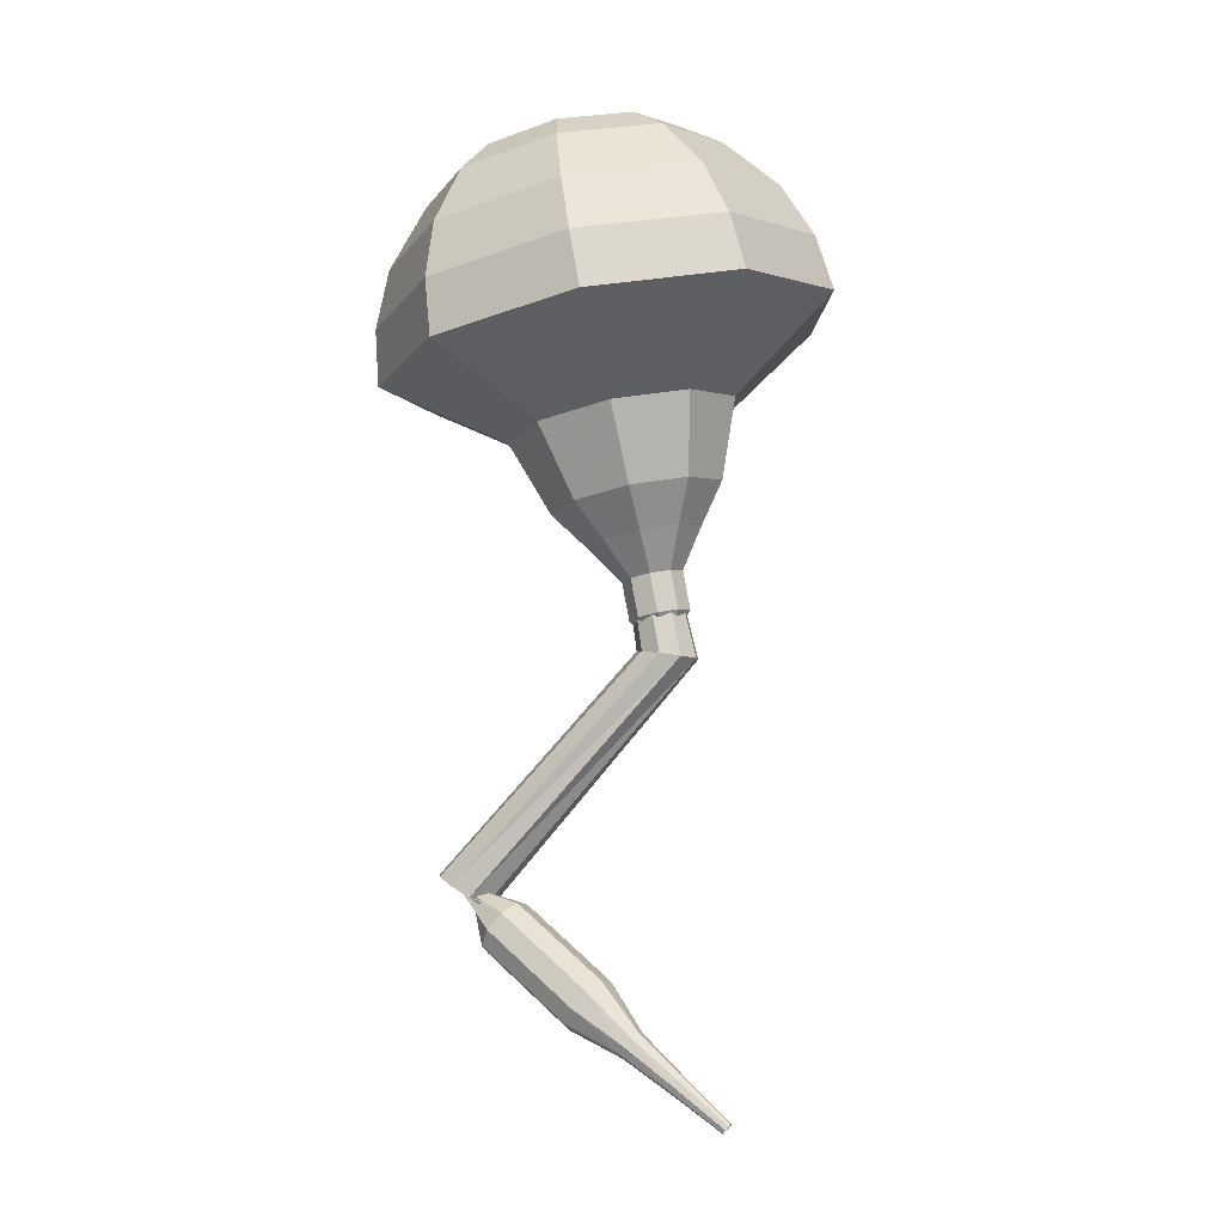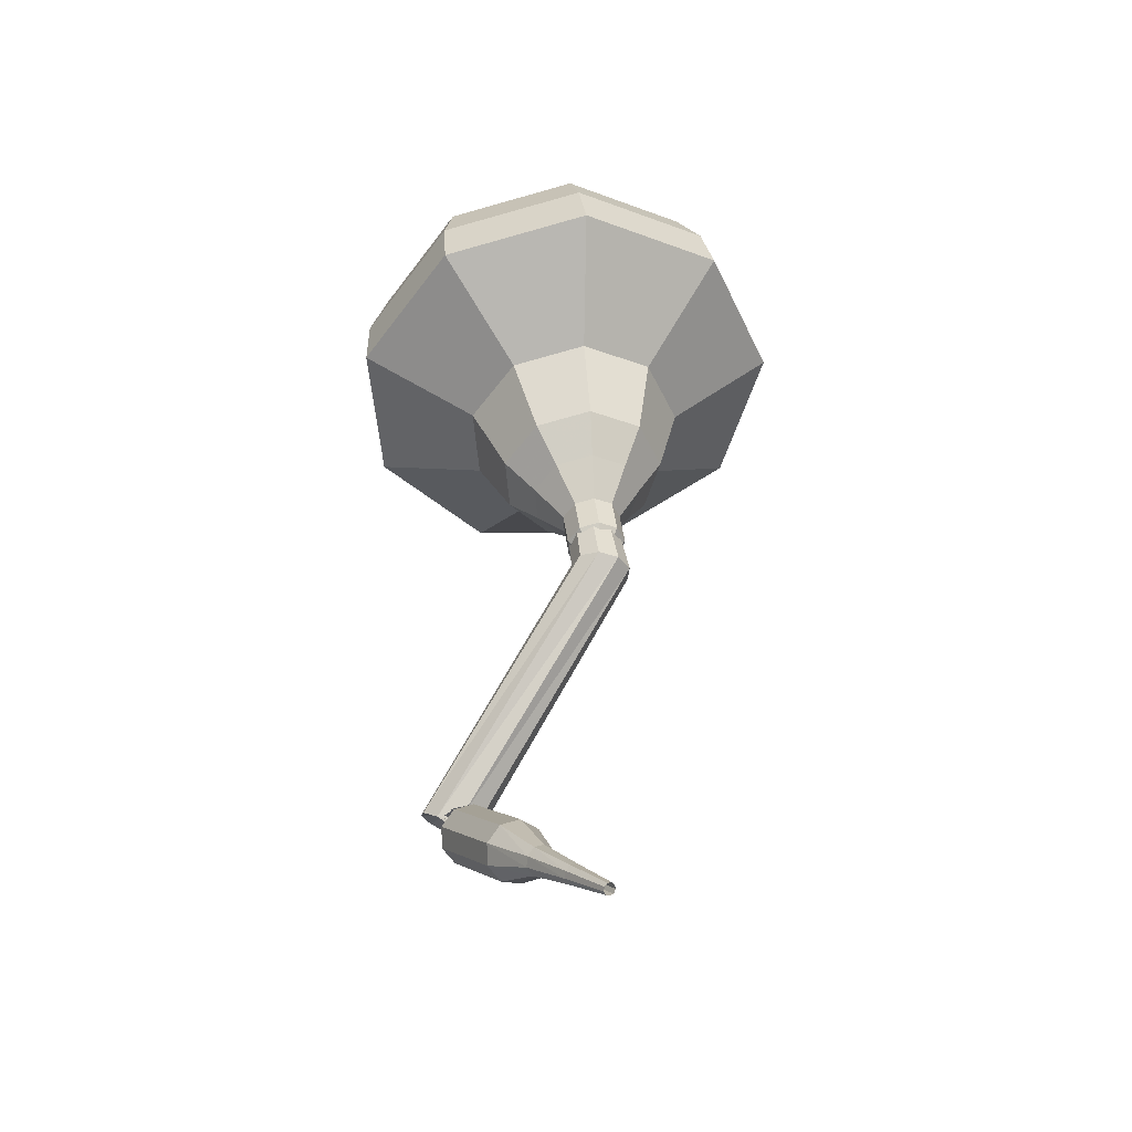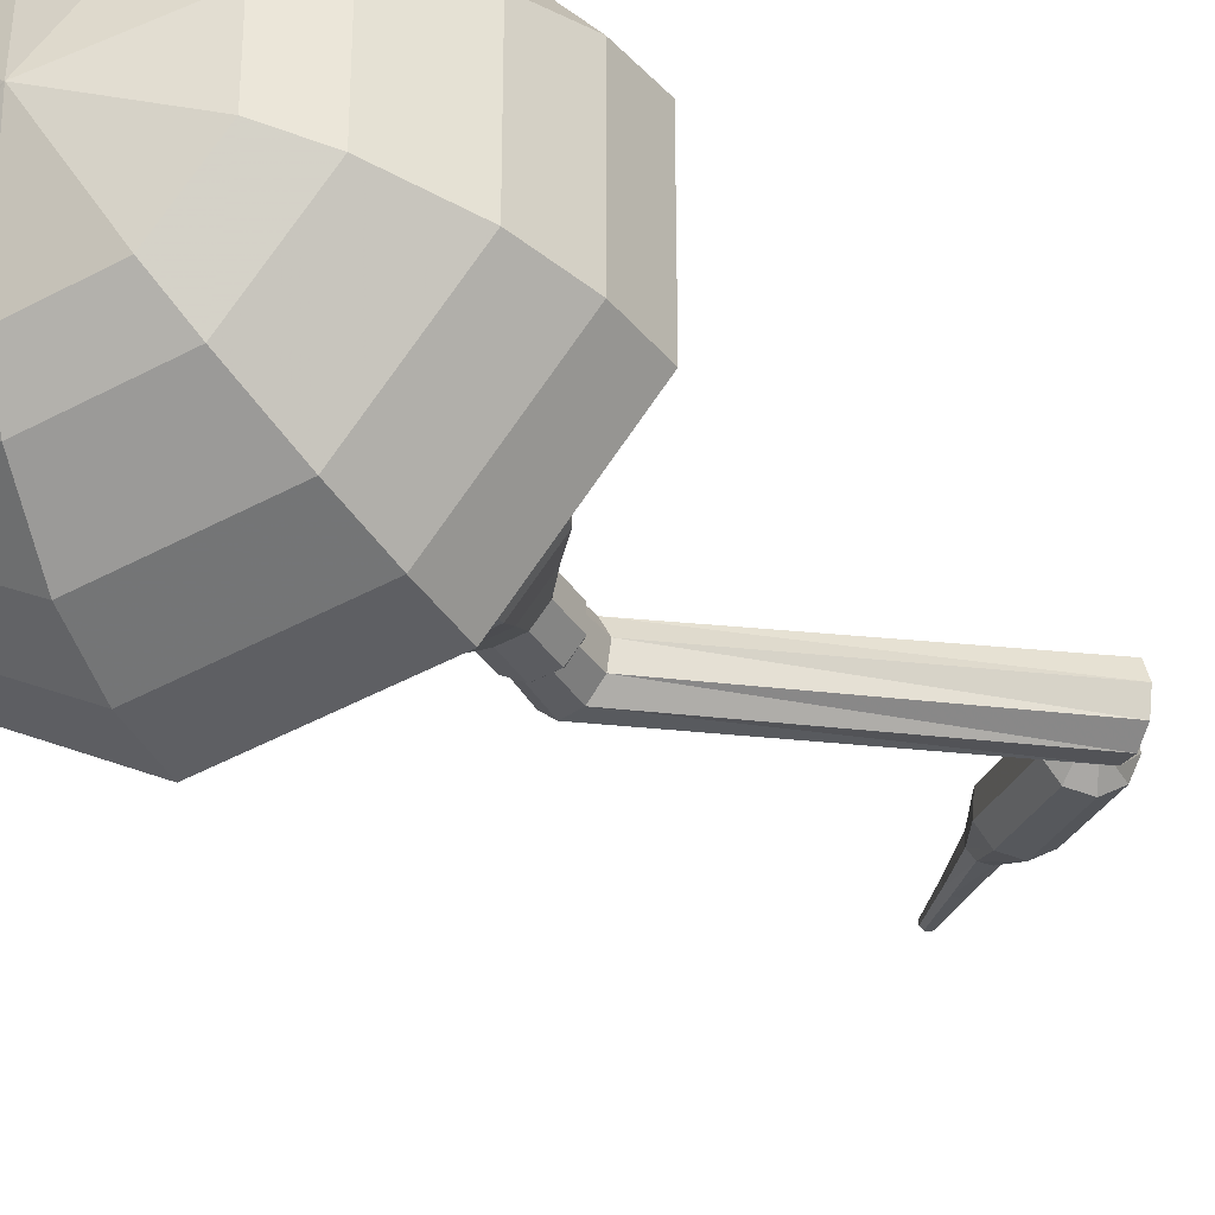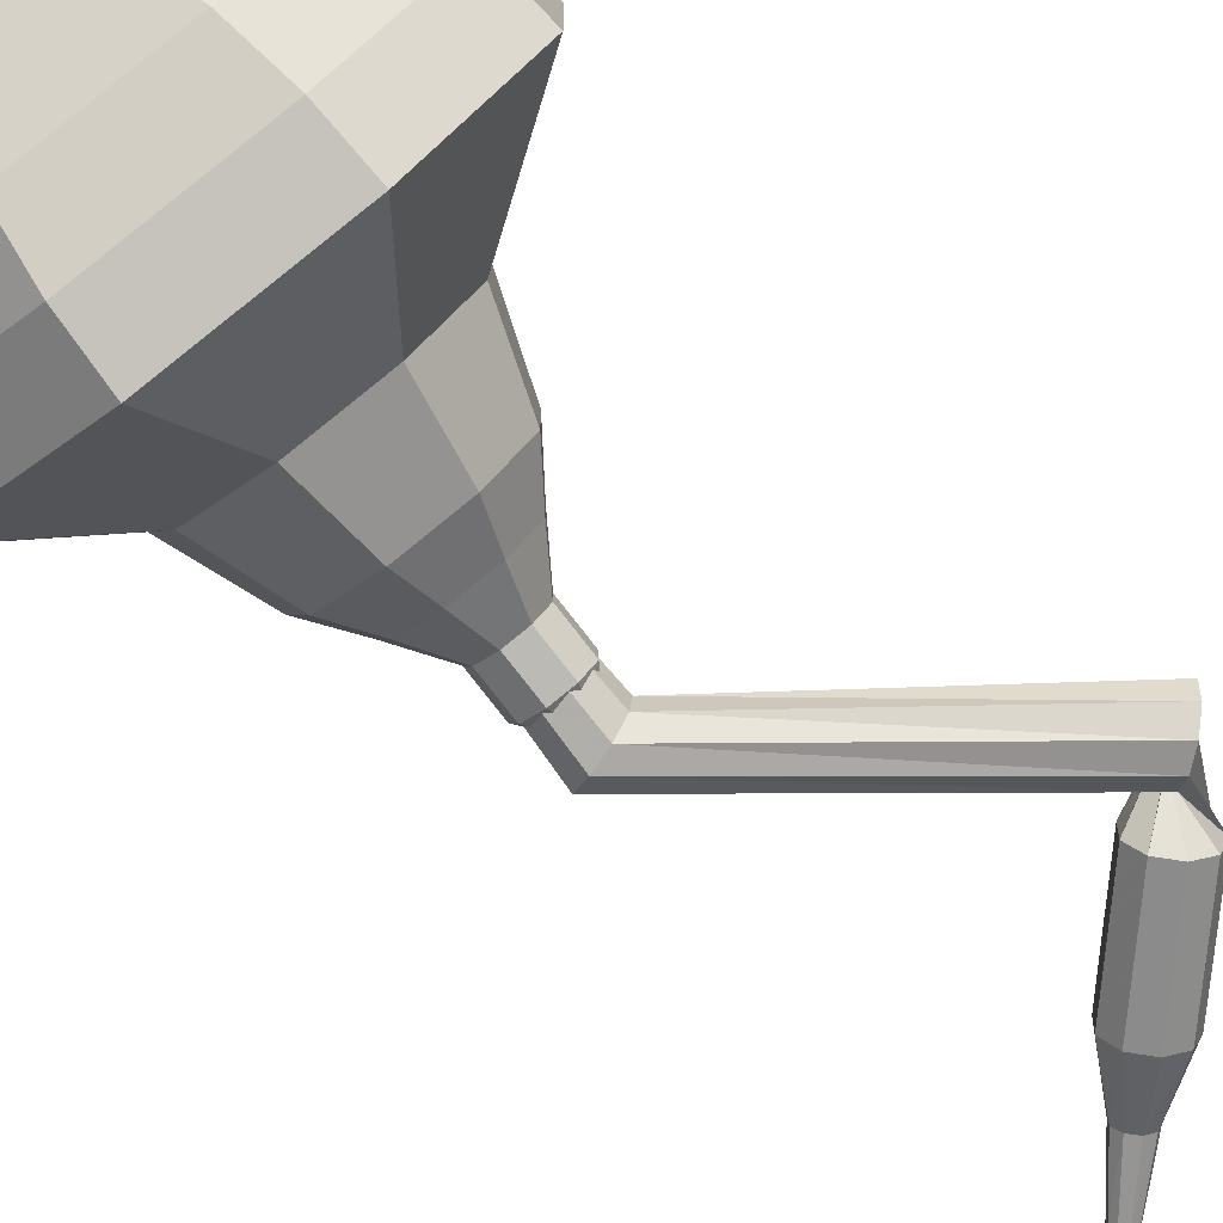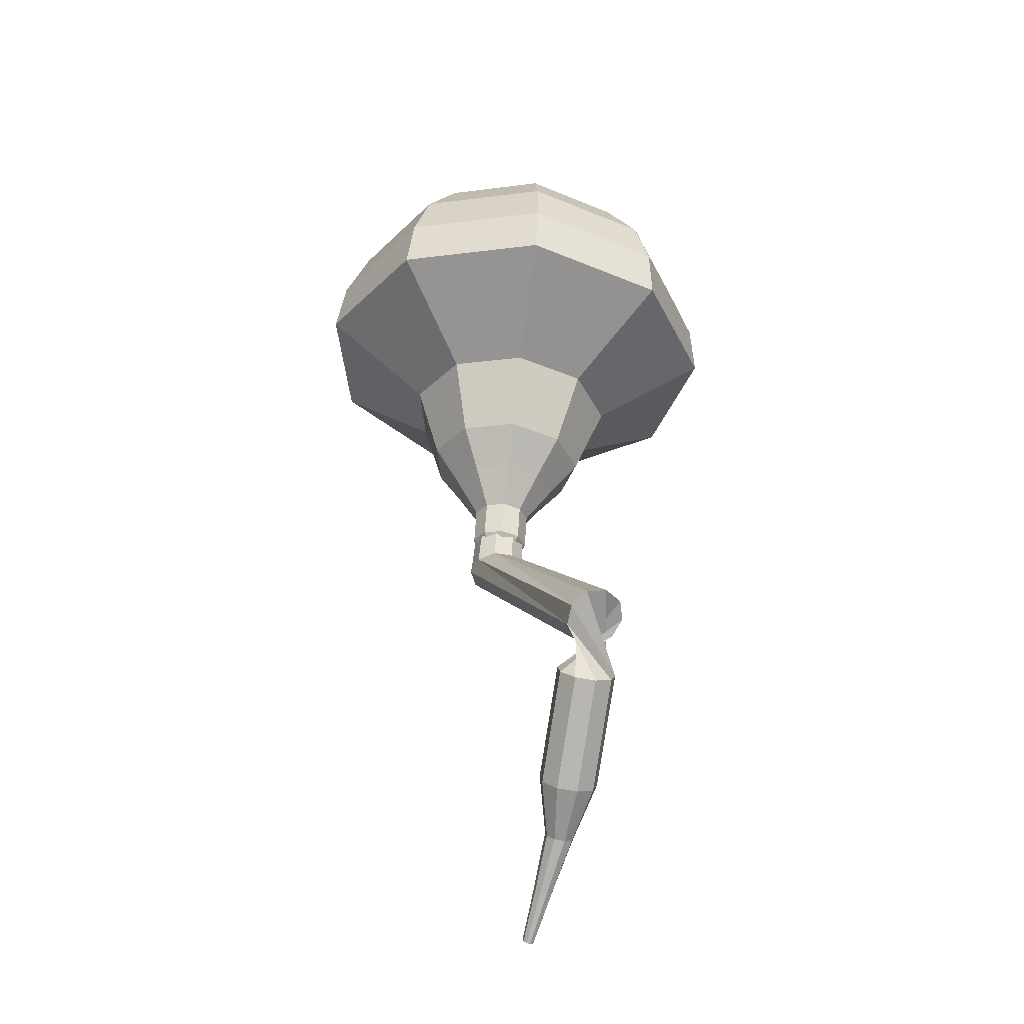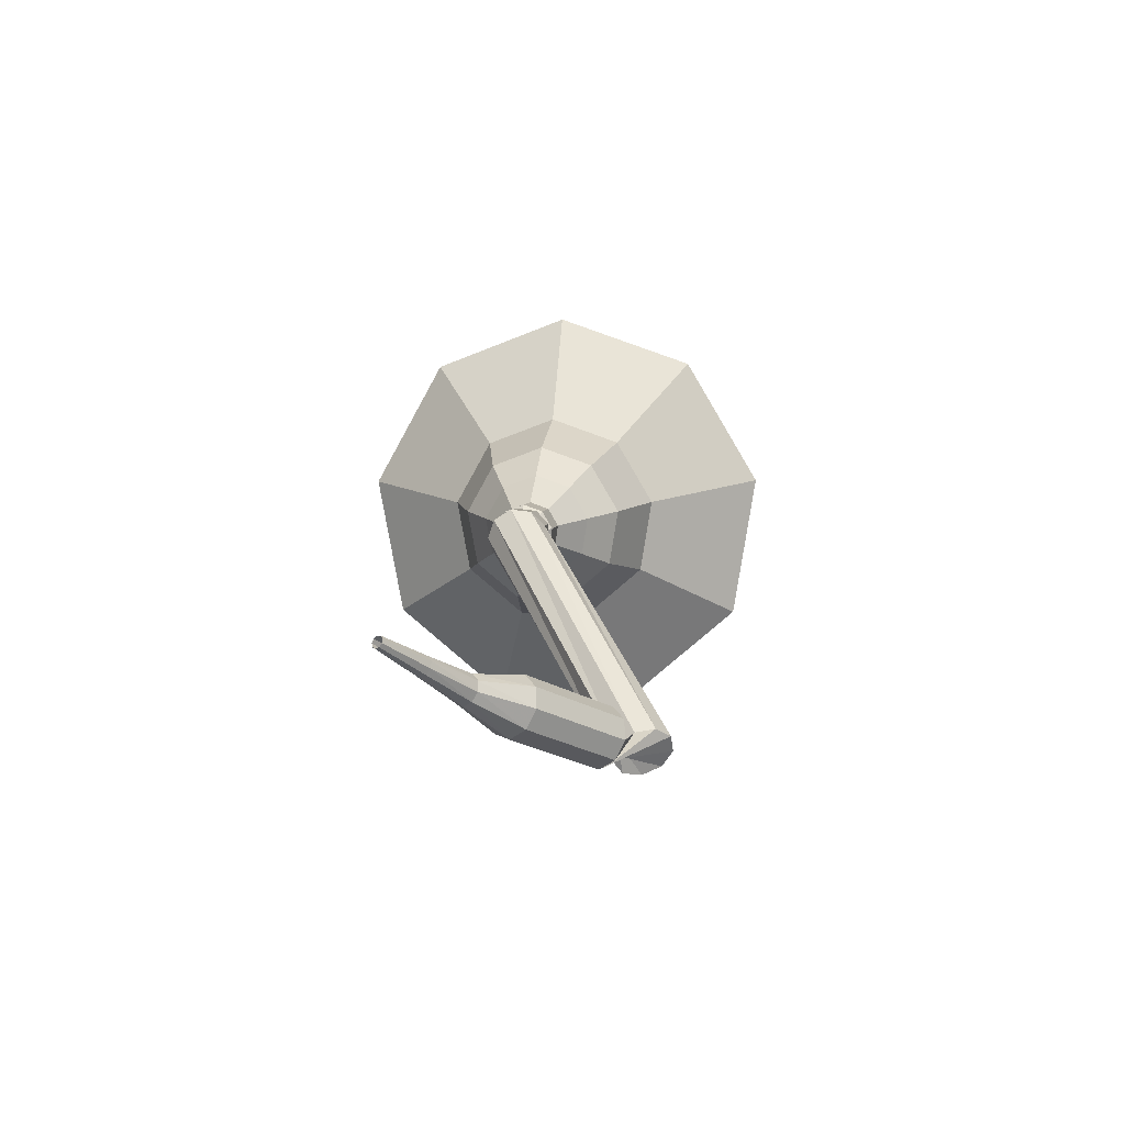
<metadata>
{"format":"obj","ext":"obj","renderer":"f3d","projection":"perspective","resolution":1024,"background":"white","views":[{"elev":-3.1,"azim":-165.3,"up":"+Z"},{"elev":-38.6,"azim":-137.9,"up":"+Z"},{"elev":-35.9,"azim":38.8,"up":"+Y"},{"elev":-79.7,"azim":49.3,"up":"+Y"},{"elev":-45.4,"azim":61.6,"up":"+Z"},{"elev":-76.9,"azim":-50.0,"up":"+Z"}]}
</metadata>
<code>
g tube1
v 154.2 121.9 210.5
v 157.4 122.4 209.9
v 159.6 125 209.5
v 159.7 128.4 209.6
v 157.7 131 210.2
v 154.4 131.7 210.9
v 151.5 130 211.4
v 150.3 126.9 211.5
v 151.3 123.7 211.2
v 154.2 121.9 210.5
v 154.6 123.2 211.4
v 157 123.6 210.9
v 158.6 125.4 210.7
v 158.7 127.9 210.8
v 157.2 129.8 211.2
v 154.8 130.3 211.7
v 152.7 129.1 212.1
v 151.8 126.8 212.2
v 152.5 124.5 211.9
v 154.6 123.2 211.4
v 155.5 126.7 212.3
v 155.5 126.7 212.3
v 155.5 126.7 212.3
v 155.5 126.7 212.3
v 155.5 126.7 212.3
v 155.5 126.7 212.3
v 155.5 126.7 212.3
v 155.5 126.7 212.3
v 155.5 126.7 212.3
v 155.5 126.7 212.3
v 152.3 126.5 195.1
v 151.6 126.5 195
v 151.1 126.9 195
v 151 127.6 195
v 151.4 128.2 195.1
v 152 128.4 195.1
v 152.6 128.1 195.2
v 153 127.5 195.2
v 152.8 126.9 195.2
v 152.3 126.5 195.1
v 158.7 126.7 187.6
v 158.1 126.8 187.3
v 157.8 127.4 187.1
v 157.8 128.1 187.2
v 158.1 128.6 187.5
v 158.7 128.6 187.8
v 159.2 128.3 188.1
v 159.4 127.6 188.1
v 159.2 127 188
v 158.7 126.7 187.6
v 157.4 129.1 186.5
v 157.7 128.8 186
v 157.7 128.1 185.7
v 157.4 127.5 185.8
v 157 127.2 186.2
v 156.6 127.3 186.8
v 156.4 127.8 187.2
v 156.6 128.5 187.3
v 157 129 187
v 157.4 129.1 186.5
v 155.9 129.6 185.4
v 156.2 129.2 184.9
v 156.2 128.6 184.6
v 155.9 128 184.7
v 155.5 127.7 185.1
v 155.1 127.8 185.7
v 155 128.3 186.1
v 155.1 128.9 186.2
v 155.5 129.5 185.9
v 155.9 129.6 185.4
v 154.4 130 184.3
v 154.7 129.7 183.7
v 154.7 129.1 183.5
v 154.4 128.5 183.6
v 154 128.1 184
v 153.6 128.2 184.5
v 153.5 128.8 185
v 153.6 129.4 185.1
v 154 129.9 184.8
v 154.4 130 184.3
v 152.7 130 183.1
v 152.9 129.9 182.9
v 152.9 129.6 182.7
v 152.8 129.3 182.8
v 152.6 129.1 183
v 152.4 129.1 183.3
v 152.3 129.4 183.5
v 152.3 129.7 183.5
v 152.5 130 183.4
v 152.7 130 183.1
v 151.1 130.1 182
v 151.2 130 181.8
v 151.3 129.8 181.7
v 151.2 129.6 181.8
v 151.1 129.5 181.9
v 151 129.5 182.1
v 150.9 129.6 182.2
v 150.9 129.9 182.3
v 151 130 182.2
v 151.1 130.1 182
v 149.6 130.2 180.8
v 149.7 130.1 180.7
v 149.7 130 180.7
v 149.6 129.9 180.7
v 149.6 129.8 180.8
v 149.5 129.8 180.9
v 149.4 129.9 181
v 149.4 130 181
v 149.5 130.2 180.9
v 149.6 130.2 180.8
f 1 2 12
f 12 11 1
f 2 3 13
f 13 12 2
f 3 4 14
f 14 13 3
f 4 5 15
f 15 14 4
f 5 6 16
f 16 15 5
f 6 7 17
f 17 16 6
f 7 8 18
f 18 17 7
f 8 9 19
f 19 18 8
f 9 10 20
f 20 19 9
f 11 12 22
f 22 21 11
f 12 13 23
f 23 22 12
f 13 14 24
f 24 23 13
f 14 15 25
f 25 24 14
f 15 16 26
f 26 25 15
f 16 17 27
f 27 26 16
f 17 18 28
f 28 27 17
f 18 19 29
f 29 28 18
f 19 20 30
f 30 29 19
f 21 22 32
f 32 31 21
f 22 23 33
f 33 32 22
f 23 24 34
f 34 33 23
f 24 25 35
f 35 34 24
f 25 26 36
f 36 35 25
f 26 27 37
f 37 36 26
f 27 28 38
f 38 37 27
f 28 29 39
f 39 38 28
f 29 30 40
f 40 39 29
f 31 32 42
f 42 41 31
f 32 33 43
f 43 42 32
f 33 34 44
f 44 43 33
f 34 35 45
f 45 44 34
f 35 36 46
f 46 45 35
f 36 37 47
f 47 46 36
f 37 38 48
f 48 47 37
f 38 39 49
f 49 48 38
f 39 40 50
f 50 49 39
f 41 42 52
f 52 51 41
f 42 43 53
f 53 52 42
f 43 44 54
f 54 53 43
f 44 45 55
f 55 54 44
f 45 46 56
f 56 55 45
f 46 47 57
f 57 56 46
f 47 48 58
f 58 57 47
f 48 49 59
f 59 58 48
f 49 50 60
f 60 59 49
f 51 52 62
f 62 61 51
f 52 53 63
f 63 62 52
f 53 54 64
f 64 63 53
f 54 55 65
f 65 64 54
f 55 56 66
f 66 65 55
f 56 57 67
f 67 66 56
f 57 58 68
f 68 67 57
f 58 59 69
f 69 68 58
f 59 60 70
f 70 69 59
f 61 62 72
f 72 71 61
f 62 63 73
f 73 72 62
f 63 64 74
f 74 73 63
f 64 65 75
f 75 74 64
f 65 66 76
f 76 75 65
f 66 67 77
f 77 76 66
f 67 68 78
f 78 77 67
f 68 69 79
f 79 78 68
f 69 70 80
f 80 79 69
f 71 72 82
f 82 81 71
f 72 73 83
f 83 82 72
f 73 74 84
f 84 83 73
f 74 75 85
f 85 84 74
f 75 76 86
f 86 85 75
f 76 77 87
f 87 86 76
f 77 78 88
f 88 87 77
f 78 79 89
f 89 88 78
f 79 80 90
f 90 89 79
f 81 82 92
f 92 91 81
f 82 83 93
f 93 92 82
f 83 84 94
f 94 93 83
f 84 85 95
f 95 94 84
f 85 86 96
f 96 95 85
f 86 87 97
f 97 96 86
f 87 88 98
f 98 97 87
f 88 89 99
f 99 98 88
f 89 90 100
f 100 99 89
f 91 92 102
f 102 101 91
f 92 93 103
f 103 102 92
f 93 94 104
f 104 103 93
f 94 95 105
f 105 104 94
f 95 96 106
f 106 105 95
f 96 97 107
f 107 106 96
f 97 98 108
f 108 107 97
f 98 99 109
f 109 108 98
f 99 100 110
f 110 109 99
v 152 127.4 195.1
v 152 127.4 195.1
v 152 127.4 195.1
v 152 127.4 195.1
v 152 127.4 195.1
v 152 127.4 195.1
v 152 127.4 195.1
v 152 127.4 195.1
v 152 127.4 195.1
v 152 127.4 195.1
v 152 126.4 196.3
v 152.7 126.5 196.2
v 153.1 127 196.1
v 153.2 127.7 196.2
v 152.7 128.2 196.3
v 152.1 128.3 196.4
v 151.5 128 196.5
v 151.2 127.4 196.5
v 151.5 126.7 196.5
v 152 126.4 196.3
v 152.3 126.3 197.6
v 152.9 126.4 197.4
v 153.4 126.9 197.4
v 153.4 127.6 197.4
v 153 128.2 197.5
v 152.3 128.3 197.6
v 151.7 128 197.8
v 151.5 127.3 197.8
v 151.7 126.7 197.7
v 152.3 126.3 197.6
v 152.4 125.4 198.8
v 153.6 125.6 198.6
v 154.4 126.6 198.4
v 154.5 127.9 198.5
v 153.7 128.9 198.7
v 152.5 129.1 198.9
v 151.4 128.5 199.1
v 150.9 127.3 199.2
v 151.3 126.1 199.1
v 152.4 125.4 198.8
v 152.4 124.4 200
v 154.3 124.7 199.7
v 155.5 126.2 199.5
v 155.6 128.1 199.6
v 154.4 129.6 199.9
v 152.6 130 200.2
v 150.9 129.1 200.5
v 150.2 127.3 200.6
v 150.8 125.4 200.4
v 152.4 124.4 200
v 152.8 123.4 202.5
v 155.2 123.8 202
v 156.9 125.8 201.8
v 157 128.3 201.9
v 155.4 130.3 202.3
v 153 130.8 202.8
v 150.7 129.6 203.2
v 149.8 127.2 203.3
v 150.6 124.7 203
v 152.8 123.4 202.5
v 152.5 119.6 205
v 157.5 120.4 204
v 160.8 124.3 203.5
v 161 129.4 203.7
v 157.8 133.4 204.5
v 152.9 134.4 205.5
v 148.5 131.9 206.3
v 146.7 127.1 206.5
v 148.2 122.3 206
v 152.5 119.6 205
v 152.9 119.8 206.8
v 157.8 120.6 205.9
v 161 124.3 205.4
v 161.1 129.3 205.5
v 158.1 133.1 206.3
v 153.3 134.1 207.3
v 149.1 131.7 208.1
v 147.3 127.1 208.3
v 148.8 122.4 207.8
v 152.9 119.8 206.8
v 153.5 120.5 208.7
v 157.8 121.2 207.8
v 160.7 124.5 207.4
v 160.8 129 207.5
v 158.1 132.4 208.2
v 153.8 133.3 209.1
v 150 131.1 209.8
v 148.4 127 210
v 149.8 122.8 209.5
v 153.5 120.5 208.7
v 154.2 121.9 210.5
v 157.4 122.4 209.9
v 159.6 125 209.5
v 159.7 128.4 209.6
v 157.7 131 210.2
v 154.4 131.7 210.9
v 151.5 130 211.4
v 150.3 126.9 211.5
v 151.3 123.7 211.2
v 154.2 121.9 210.5
v 154.6 123.2 211.4
v 157 123.6 210.9
v 158.6 125.4 210.7
v 158.7 127.9 210.8
v 157.2 129.8 211.2
v 154.8 130.3 211.7
v 152.7 129.1 212.1
v 151.8 126.8 212.2
v 152.5 124.5 211.9
v 154.6 123.2 211.4
v 155.5 126.7 212.3
v 155.5 126.7 212.3
v 155.5 126.7 212.3
v 155.5 126.7 212.3
v 155.5 126.7 212.3
v 155.5 126.7 212.3
v 155.5 126.7 212.3
v 155.5 126.7 212.3
v 155.5 126.7 212.3
v 155.5 126.7 212.3
f 111 112 122
f 122 121 111
f 112 113 123
f 123 122 112
f 113 114 124
f 124 123 113
f 114 115 125
f 125 124 114
f 115 116 126
f 126 125 115
f 116 117 127
f 127 126 116
f 117 118 128
f 128 127 117
f 118 119 129
f 129 128 118
f 119 120 130
f 130 129 119
f 121 122 132
f 132 131 121
f 122 123 133
f 133 132 122
f 123 124 134
f 134 133 123
f 124 125 135
f 135 134 124
f 125 126 136
f 136 135 125
f 126 127 137
f 137 136 126
f 127 128 138
f 138 137 127
f 128 129 139
f 139 138 128
f 129 130 140
f 140 139 129
f 131 132 142
f 142 141 131
f 132 133 143
f 143 142 132
f 133 134 144
f 144 143 133
f 134 135 145
f 145 144 134
f 135 136 146
f 146 145 135
f 136 137 147
f 147 146 136
f 137 138 148
f 148 147 137
f 138 139 149
f 149 148 138
f 139 140 150
f 150 149 139
f 141 142 152
f 152 151 141
f 142 143 153
f 153 152 142
f 143 144 154
f 154 153 143
f 144 145 155
f 155 154 144
f 145 146 156
f 156 155 145
f 146 147 157
f 157 156 146
f 147 148 158
f 158 157 147
f 148 149 159
f 159 158 148
f 149 150 160
f 160 159 149
f 151 152 162
f 162 161 151
f 152 153 163
f 163 162 152
f 153 154 164
f 164 163 153
f 154 155 165
f 165 164 154
f 155 156 166
f 166 165 155
f 156 157 167
f 167 166 156
f 157 158 168
f 168 167 157
f 158 159 169
f 169 168 158
f 159 160 170
f 170 169 159
f 161 162 172
f 172 171 161
f 162 163 173
f 173 172 162
f 163 164 174
f 174 173 163
f 164 165 175
f 175 174 164
f 165 166 176
f 176 175 165
f 166 167 177
f 177 176 166
f 167 168 178
f 178 177 167
f 168 169 179
f 179 178 168
f 169 170 180
f 180 179 169
f 171 172 182
f 182 181 171
f 172 173 183
f 183 182 172
f 173 174 184
f 184 183 173
f 174 175 185
f 185 184 174
f 175 176 186
f 186 185 175
f 176 177 187
f 187 186 176
f 177 178 188
f 188 187 177
f 178 179 189
f 189 188 178
f 179 180 190
f 190 189 179
f 181 182 192
f 192 191 181
f 182 183 193
f 193 192 182
f 183 184 194
f 194 193 183
f 184 185 195
f 195 194 184
f 185 186 196
f 196 195 185
f 186 187 197
f 197 196 186
f 187 188 198
f 198 197 187
f 188 189 199
f 199 198 188
f 189 190 200
f 200 199 189
f 191 192 202
f 202 201 191
f 192 193 203
f 203 202 192
f 193 194 204
f 204 203 193
f 194 195 205
f 205 204 194
f 195 196 206
f 206 205 195
f 196 197 207
f 207 206 196
f 197 198 208
f 208 207 197
f 198 199 209
f 209 208 198
f 199 200 210
f 210 209 199
f 201 202 212
f 212 211 201
f 202 203 213
f 213 212 202
f 203 204 214
f 214 213 203
f 204 205 215
f 215 214 204
f 205 206 216
f 216 215 205
f 206 207 217
f 217 216 206
f 207 208 218
f 218 217 207
f 208 209 219
f 219 218 208
f 209 210 220
f 220 219 209
f 211 212 222
f 222 221 211
f 212 213 223
f 223 222 212
f 213 214 224
f 224 223 213
f 214 215 225
f 225 224 214
f 215 216 226
f 226 225 215
f 216 217 227
f 227 226 216
f 217 218 228
f 228 227 217
f 218 219 229
f 229 228 218
f 219 220 230
f 230 229 219
g

</code>
